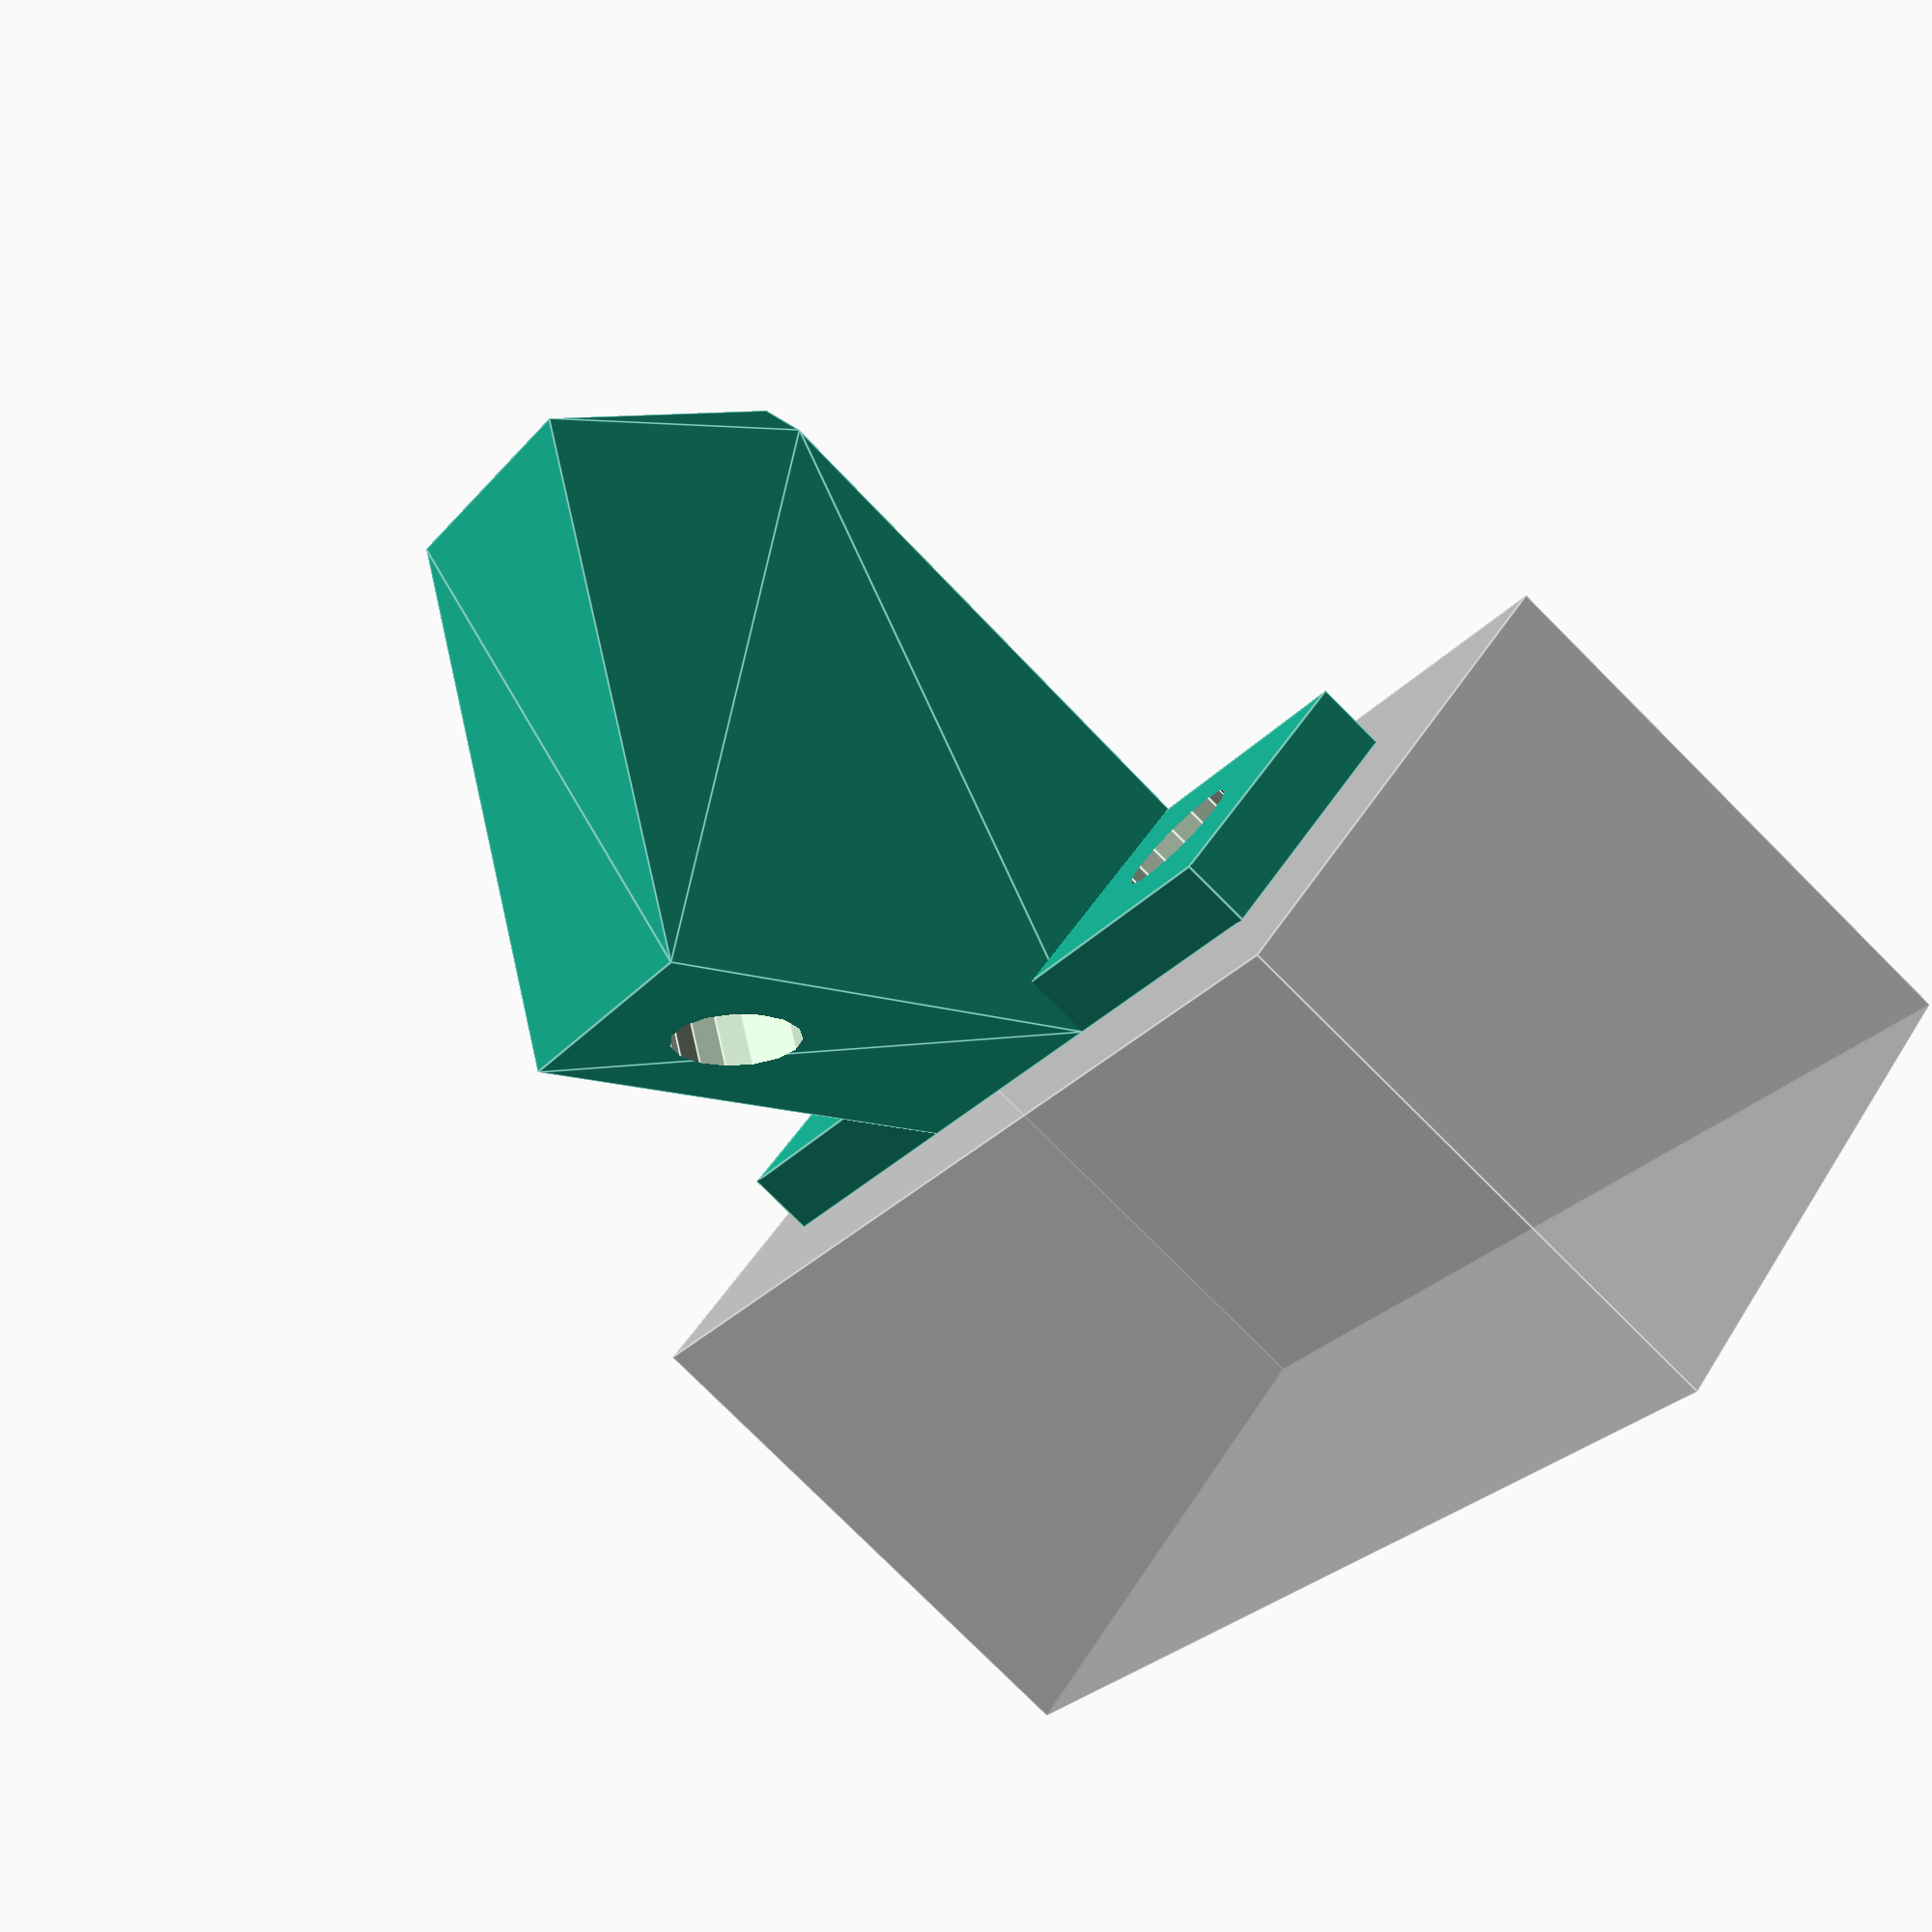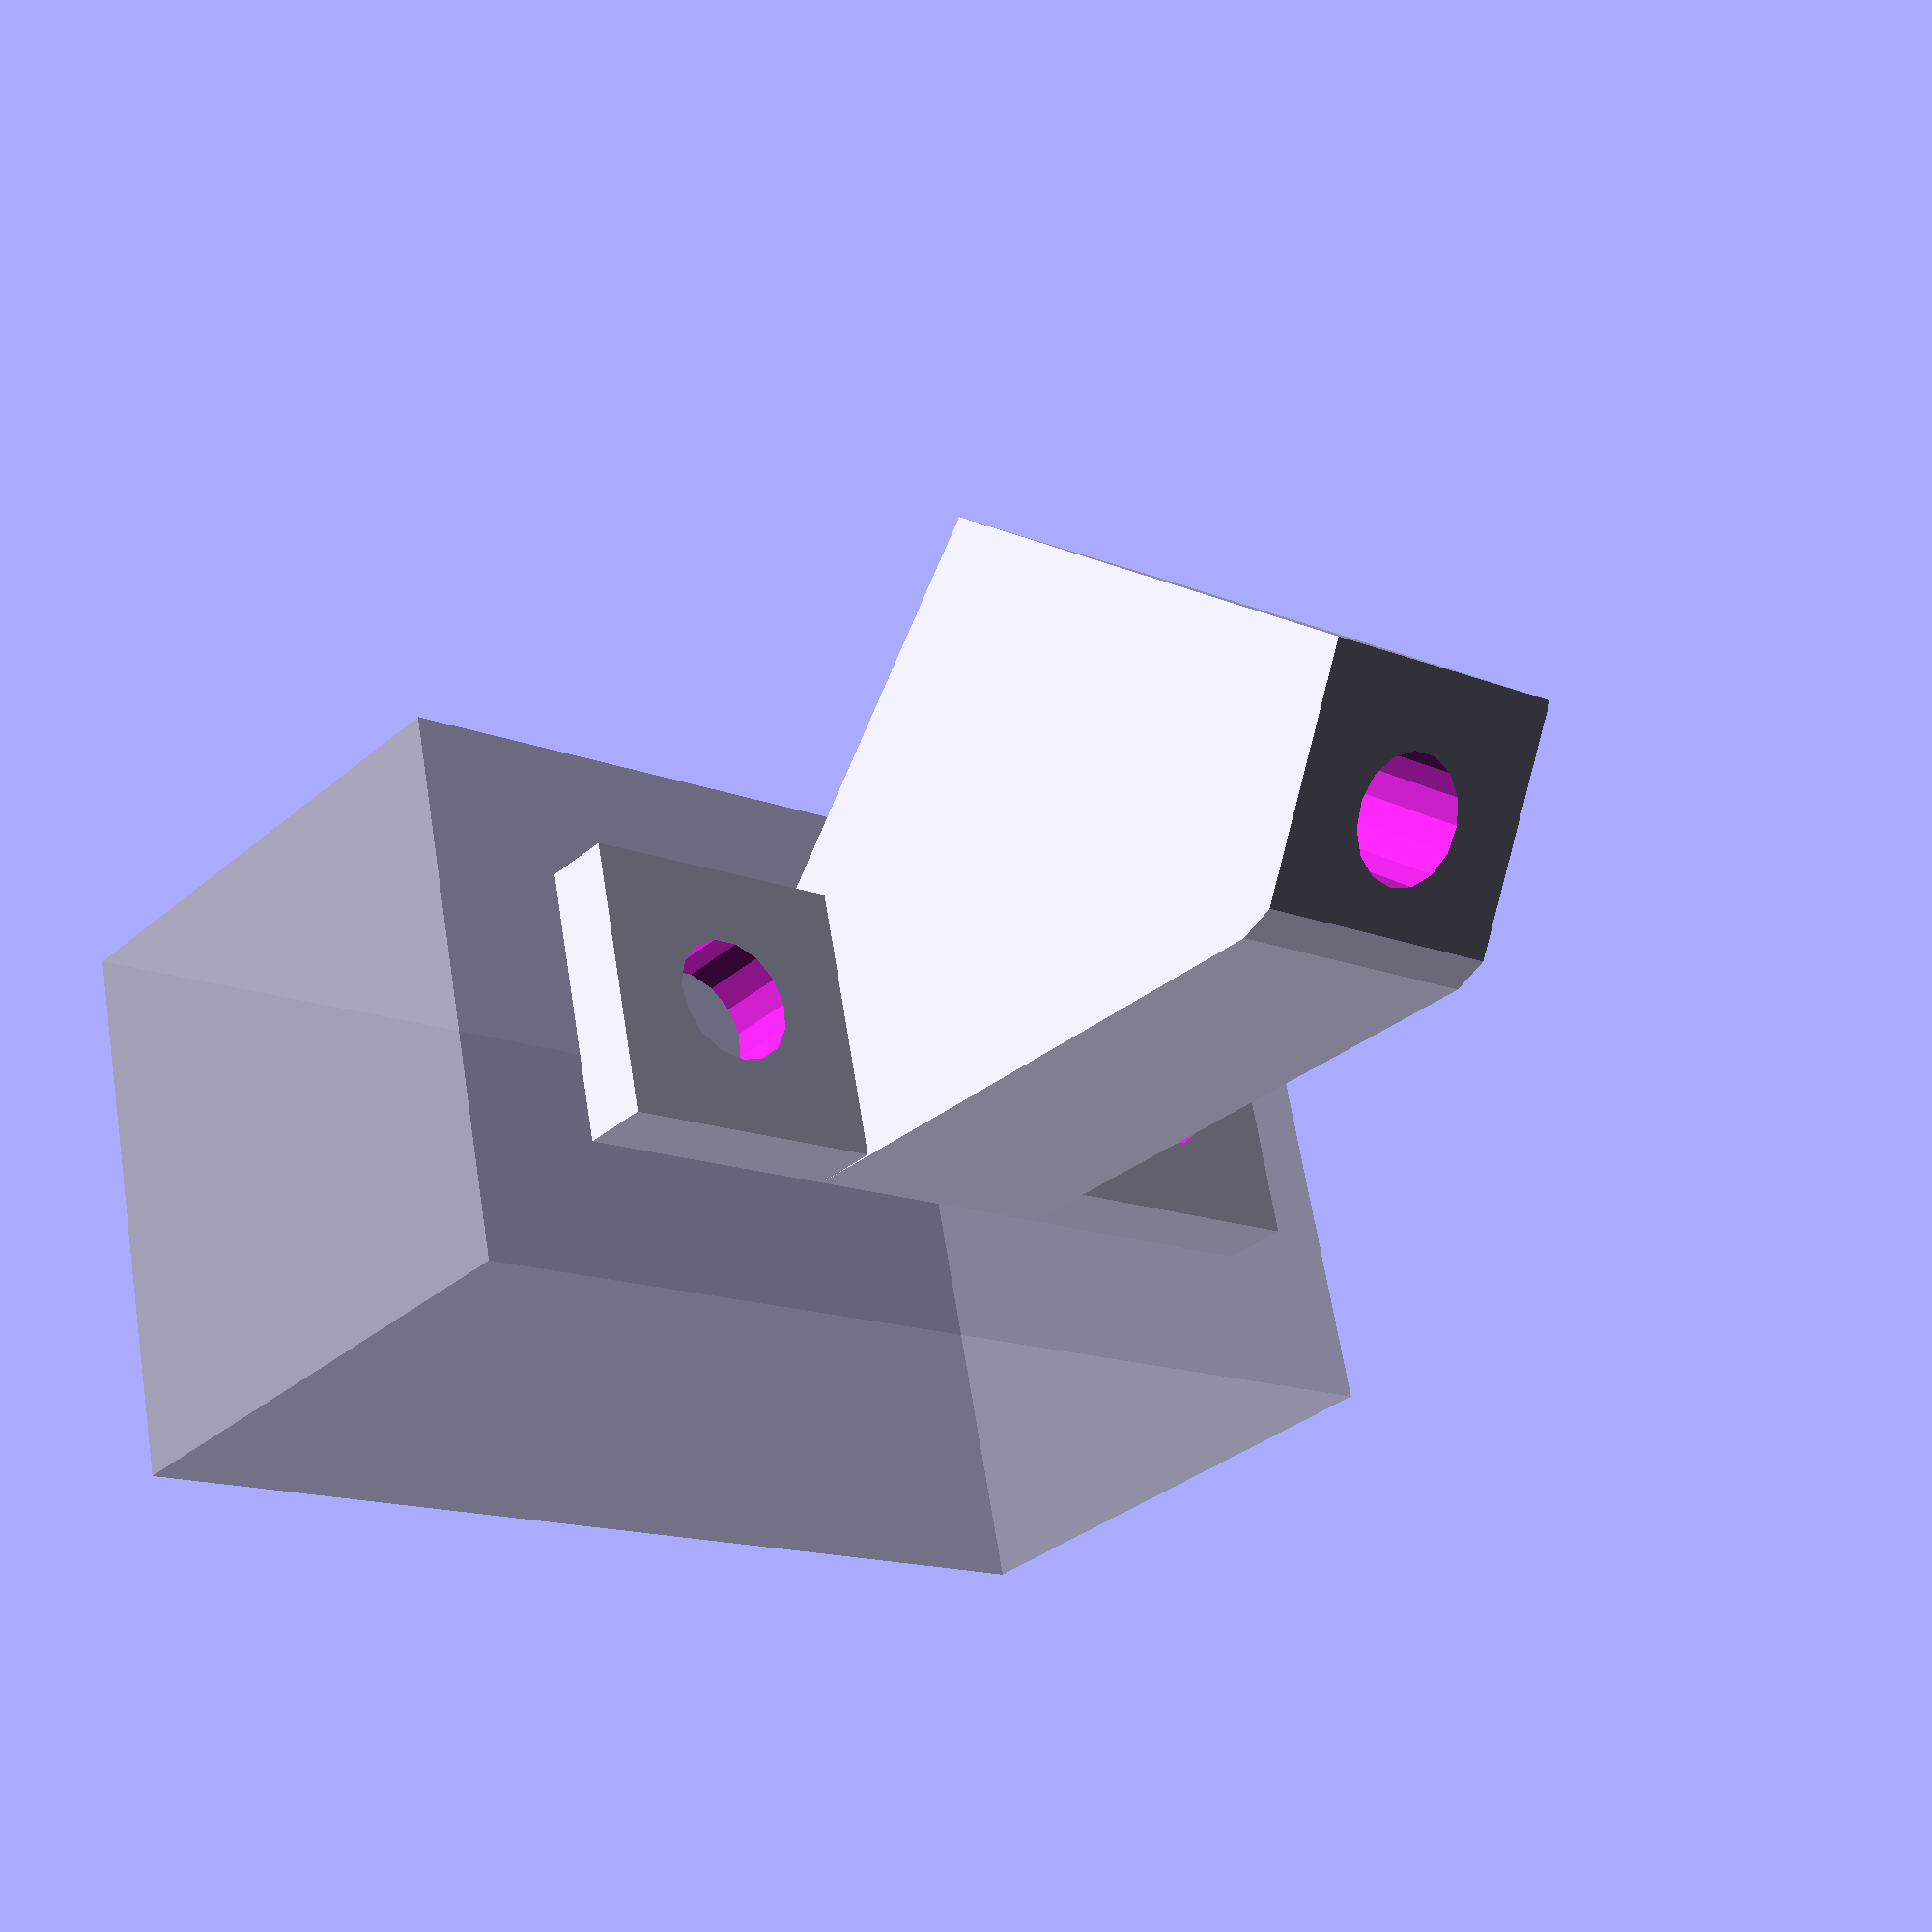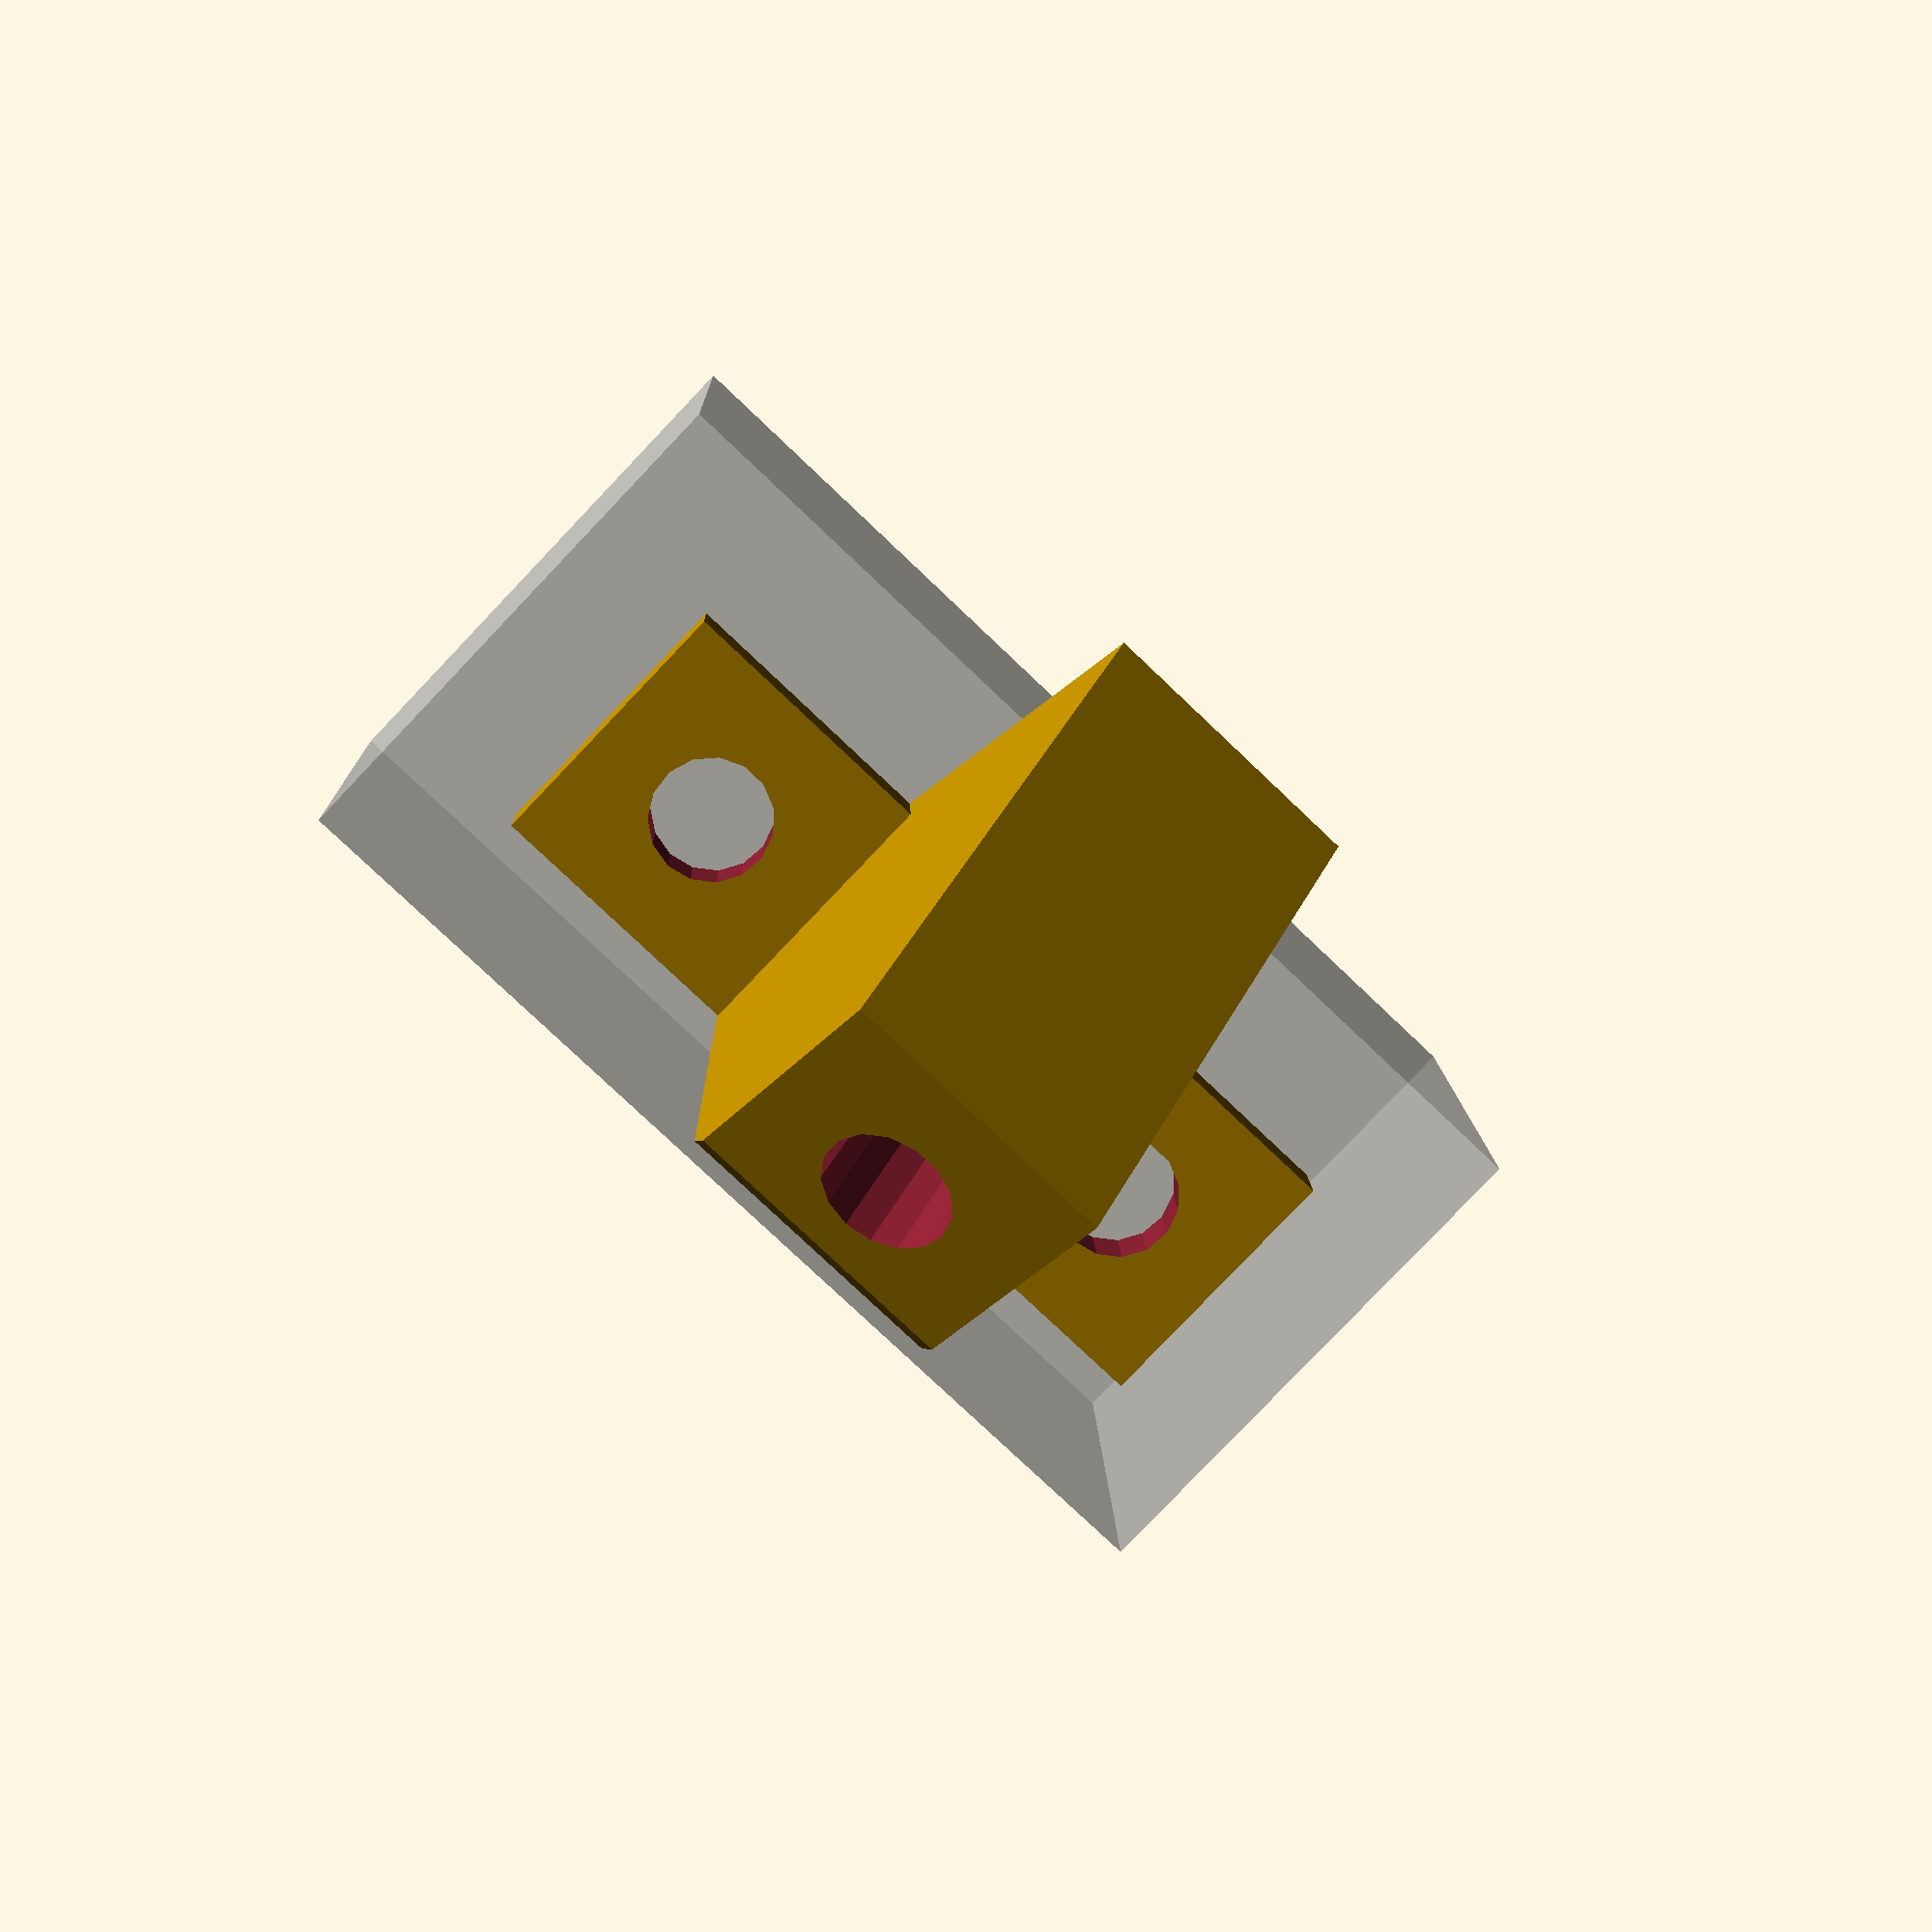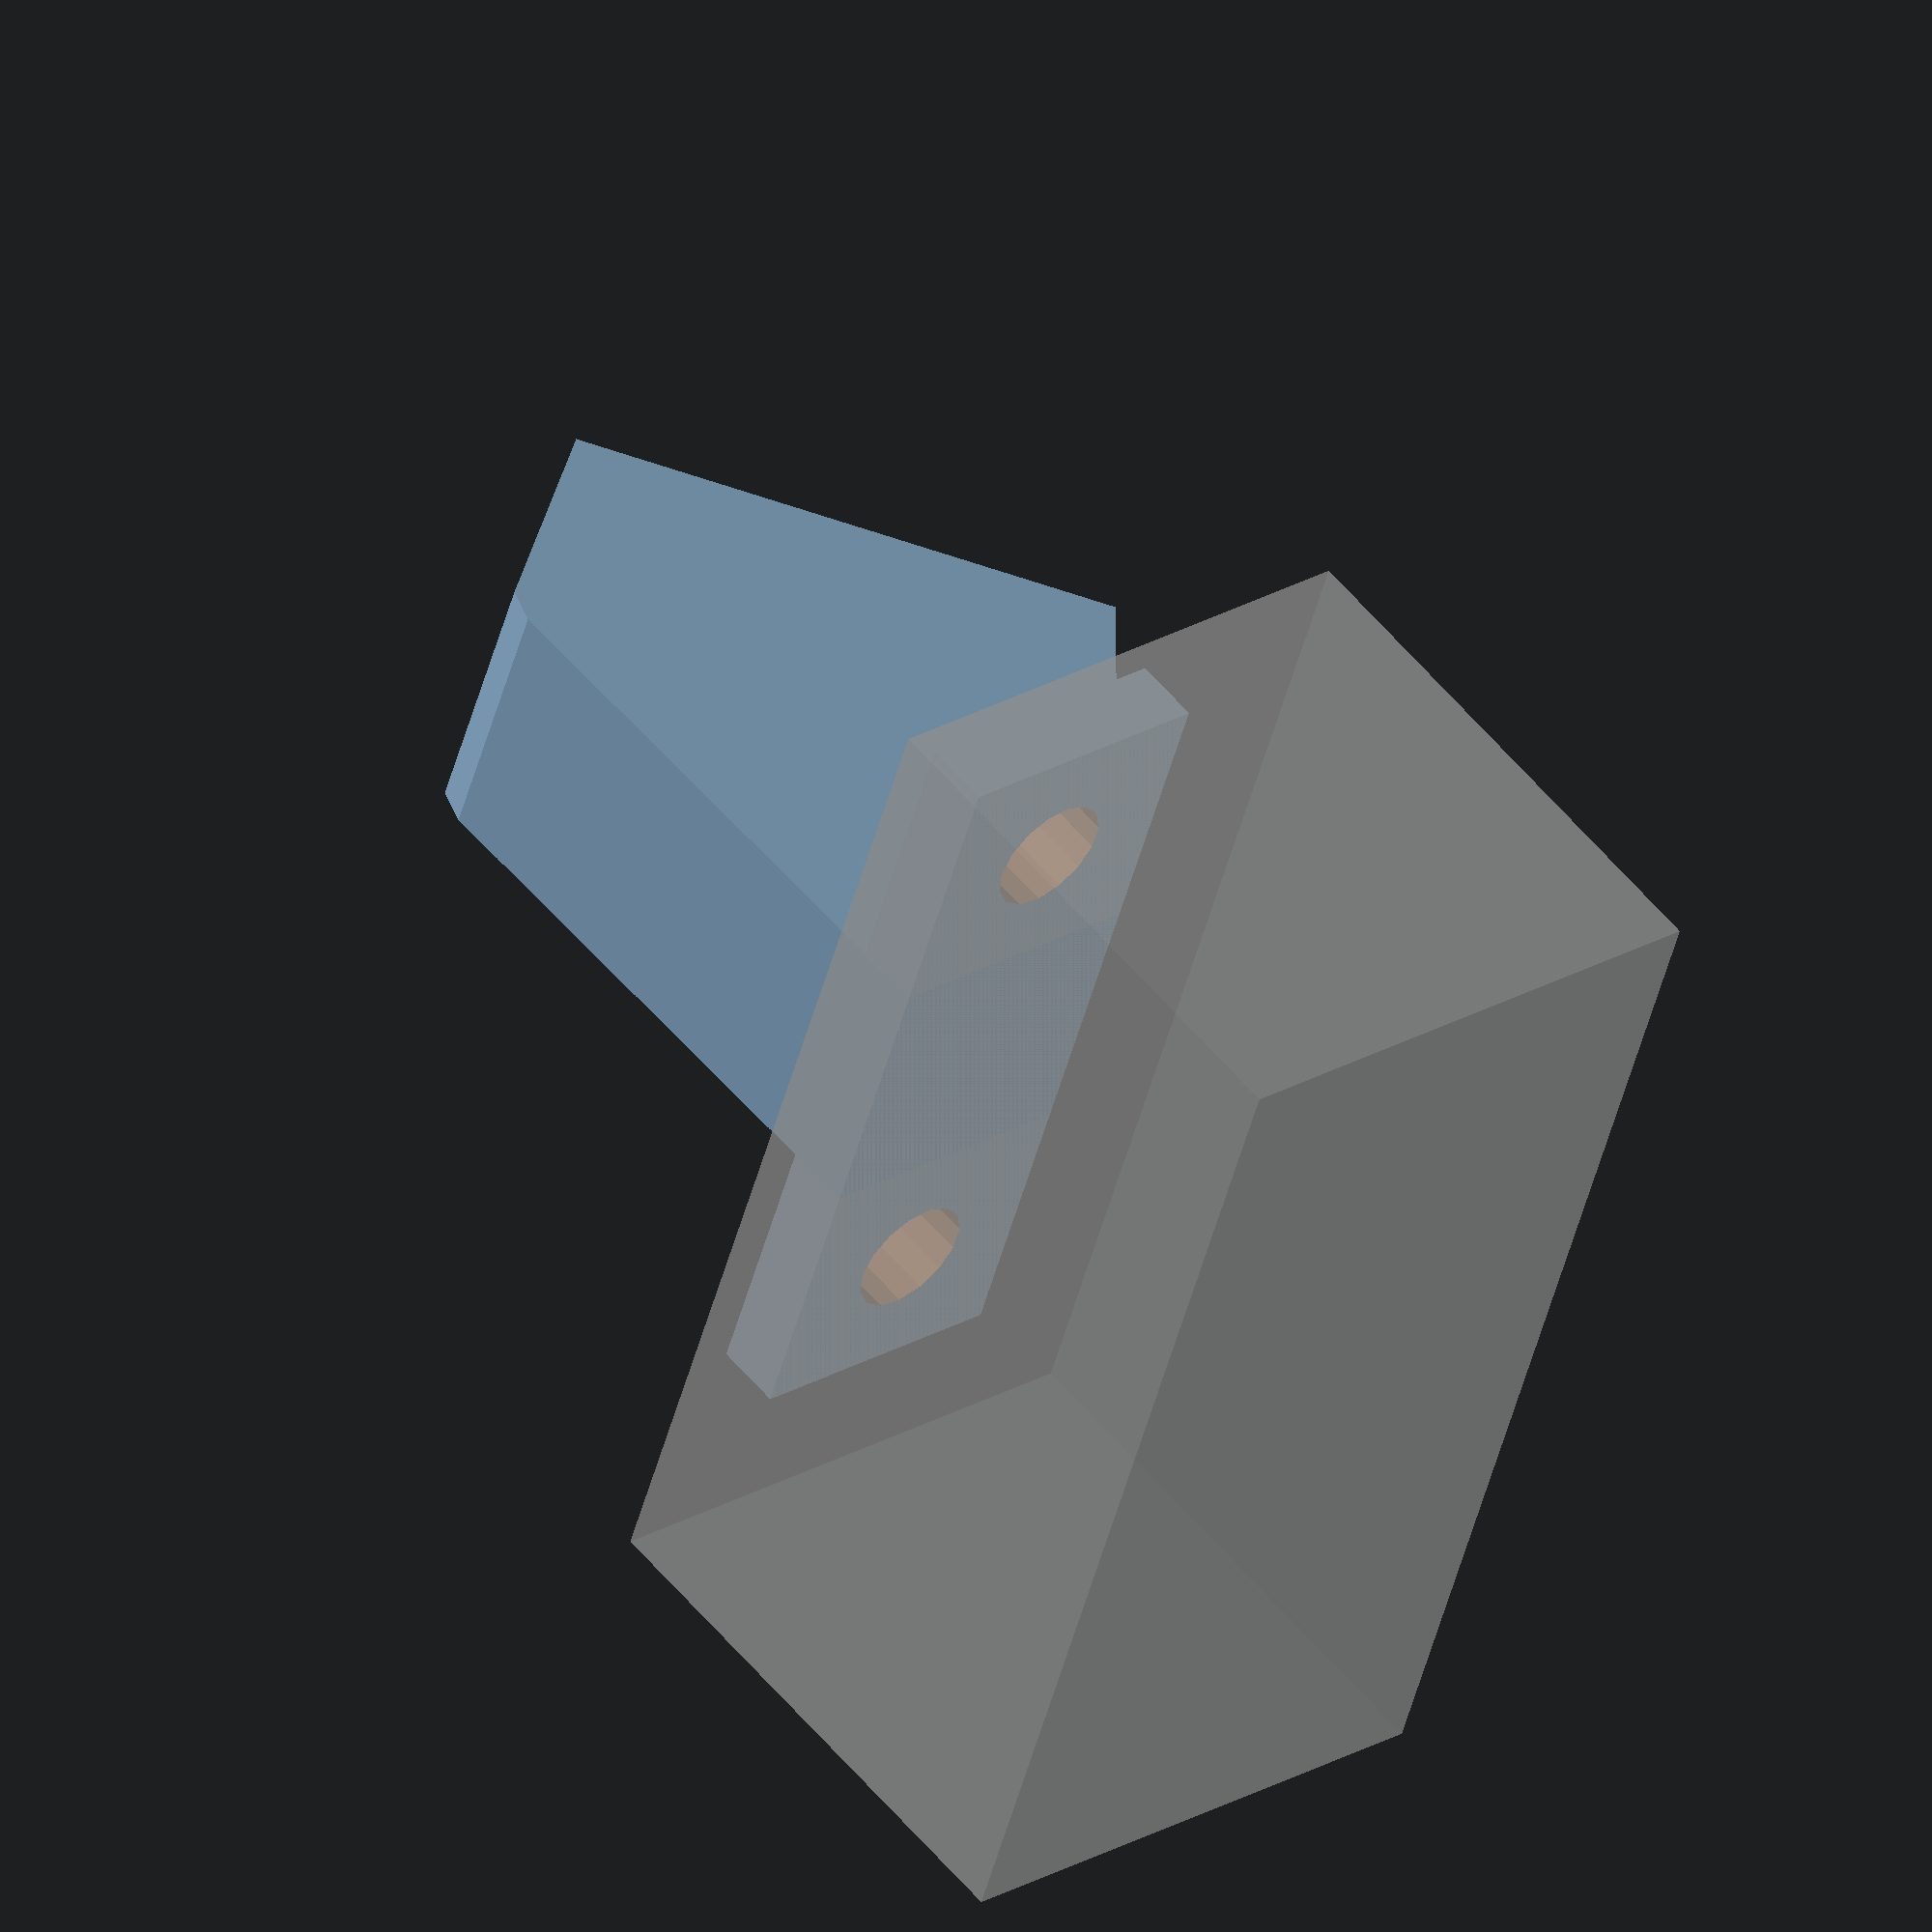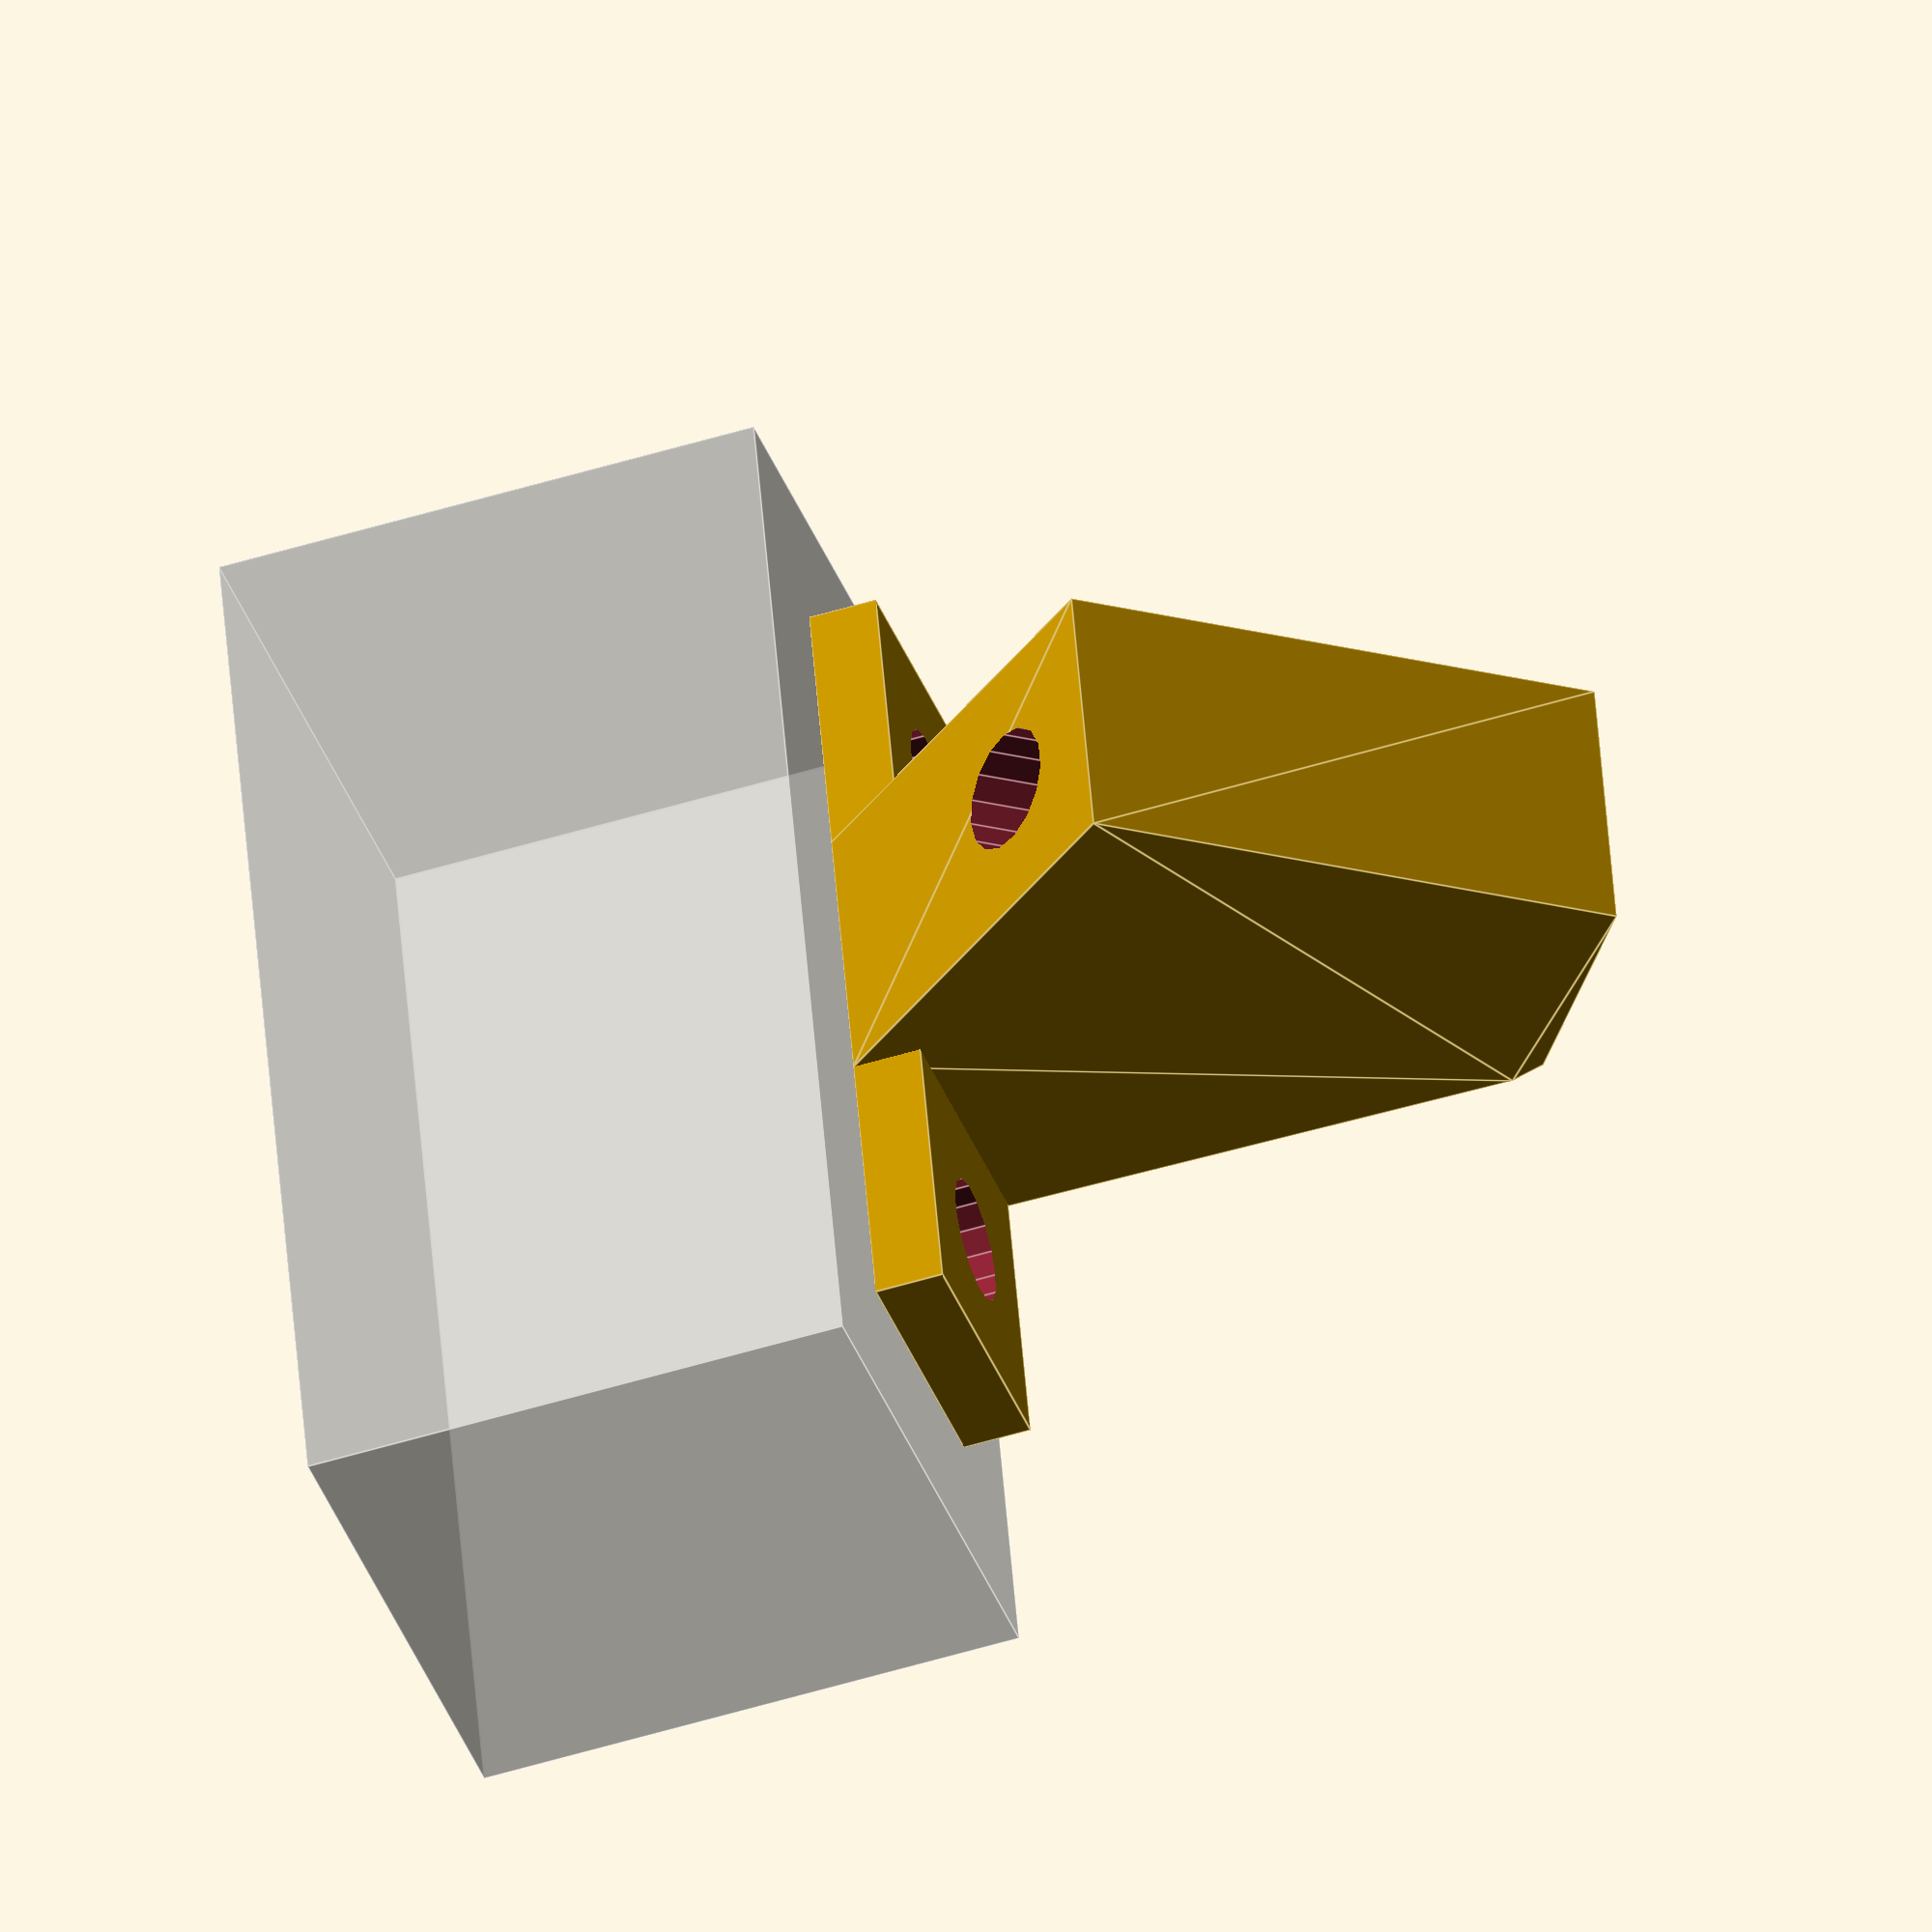
<openscad>
e = 5;
h = 45;
a = 50;

l = 60;

module coin(){
    difference(){

        union(){
            
            translate([-10,-30,0]) cube([20,60,e]);
            hull(){
                translate([-10,-10,0]) cube([20,20,h]);
                translate([0,0,h]) rotate([0,90-a,0]) translate([0,0,-15])cube([20,20,40], center = true);
            }
        }
        
        translate([0,0,h]) rotate([0,90-a,0]) cylinder(r=4.5,100, center=true);
        
        for(i = [-1,1]){
            translate([0, i*20, -1]) cylinder(r=4.5,e+2);
        }
        translate([20, 30,-1]) cylinder(r=5,e+2);
        
        translate([-15, -20,-1]) cylinder(r=4.5,e+2);
        translate([ 15, -20,-1]) cylinder(r=4.5,e+2);
    }
    %translate([ -20, -40,-40]) cube([40,80,40]);
}

module coin_h(){
    h2 = 14;
    l_coin = l+20;
    x = 20;
    difference(){

        union(){
            translate([-l_coin/2,-30,0]) cube([l_coin,50,h2]);
        }
        for(i = [-1,1]){
            translate([i*l/2, 10, -1]) cylinder(r=4.5,h2+2);
        }
        
        for(i = [0,1]){
            mirror([i,0,0])translate([x,-5, h2/2]) rotate([90,0,90-a]) cylinder(r=4.5,100);
            mirror([i,0,0])translate([x,-5, h2/2]) rotate([00,0,-a]) cube([13, 13, h2+20],center=true);
            mirror([i,0,0])translate([x,-5, h2/2]) rotate([00,0,-a]) translate([30,0,0]) cube([12,20,h2+20],center=true);
        }
    }
}

module camera(){
    h2 = 14;
    l_camera = 60;
    r = 6;
    difference(){

        union(){
            translate([-l/2,-l_camera/2,0]) cube([l,l_camera,2]);
            for(i = [0,1]){
                mirror([i,0,0])hull(){
                    translate([l/2,l_camera/2,r]) rotate([90,0,0]) cylinder(r=r, l_camera);
                    translate([l/2-r,-l_camera/2]) cube([r*2, l_camera, 1]);
                }
            }
            
            for(i = [-1,1]){
                for(j = [-1,1]){
                    translate([i*14, j*14, 0]) cylinder(r=4, 2+3);
                }
            }
        }
        for(i = [-1,1]){
            translate([i*l/2, l_camera/2+1, r]) rotate([90,0,0]) cylinder(r=4.2, l_camera+2);
        }
        
        for(i = [-1,1]){
            for(j = [-1,1]){
                translate([i*14, j*14, -1]) cylinder(r=2, l_camera+2);
                translate([i*14, j*25, -1]) cylinder(r=2, l_camera+2);
            }
        }
        
        cube([20,20, 10], center = true);
        cube([5,25, 10], center = true);
    }
}

module all(){
    lg = 450;
    l = 600;
    for(j=[0,1]){
        for(i=[0,1]){
            mirror([0,j,0])mirror([i,0,0]) translate([-lg/2,l/2,0])coin();
            mirror([0,j,0]) mirror([i,0,0]) translate([-lg/2,l/2,0])translate([0,0,h]) rotate([0,90-a,0])%cylinder(r=4,500);
        }
         mirror([0,j,0])translate([0,l/2,450]) rotate([90,0,0])coin_h();
    }
    
}

mode = 1;
if(mode == 0){
    all();
} else if(mode == 1){
    coin();
} else if(mode == 2){
    coin_h();
} else if(mode == 3){
    camera();
}
</openscad>
<views>
elev=80.0 azim=314.3 roll=45.1 proj=p view=edges
elev=212.9 azim=257.8 roll=220.4 proj=p view=wireframe
elev=169.2 azim=313.6 roll=181.5 proj=p view=wireframe
elev=125.5 azim=161.7 roll=38.4 proj=o view=solid
elev=230.4 azim=165.9 roll=251.2 proj=o view=edges
</views>
